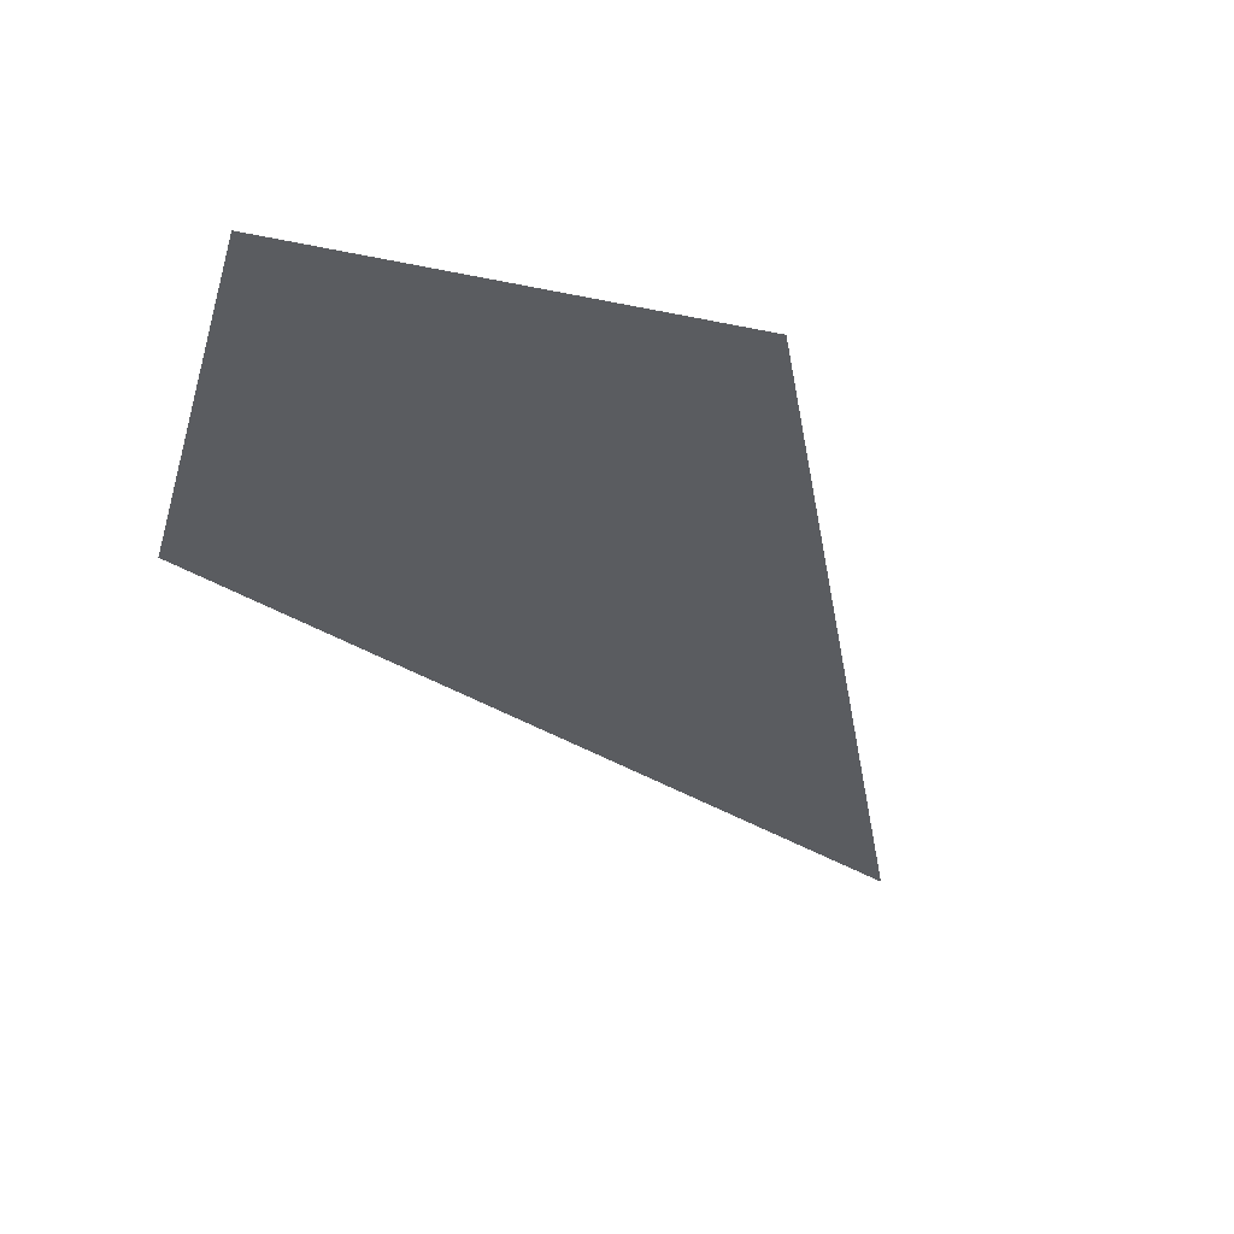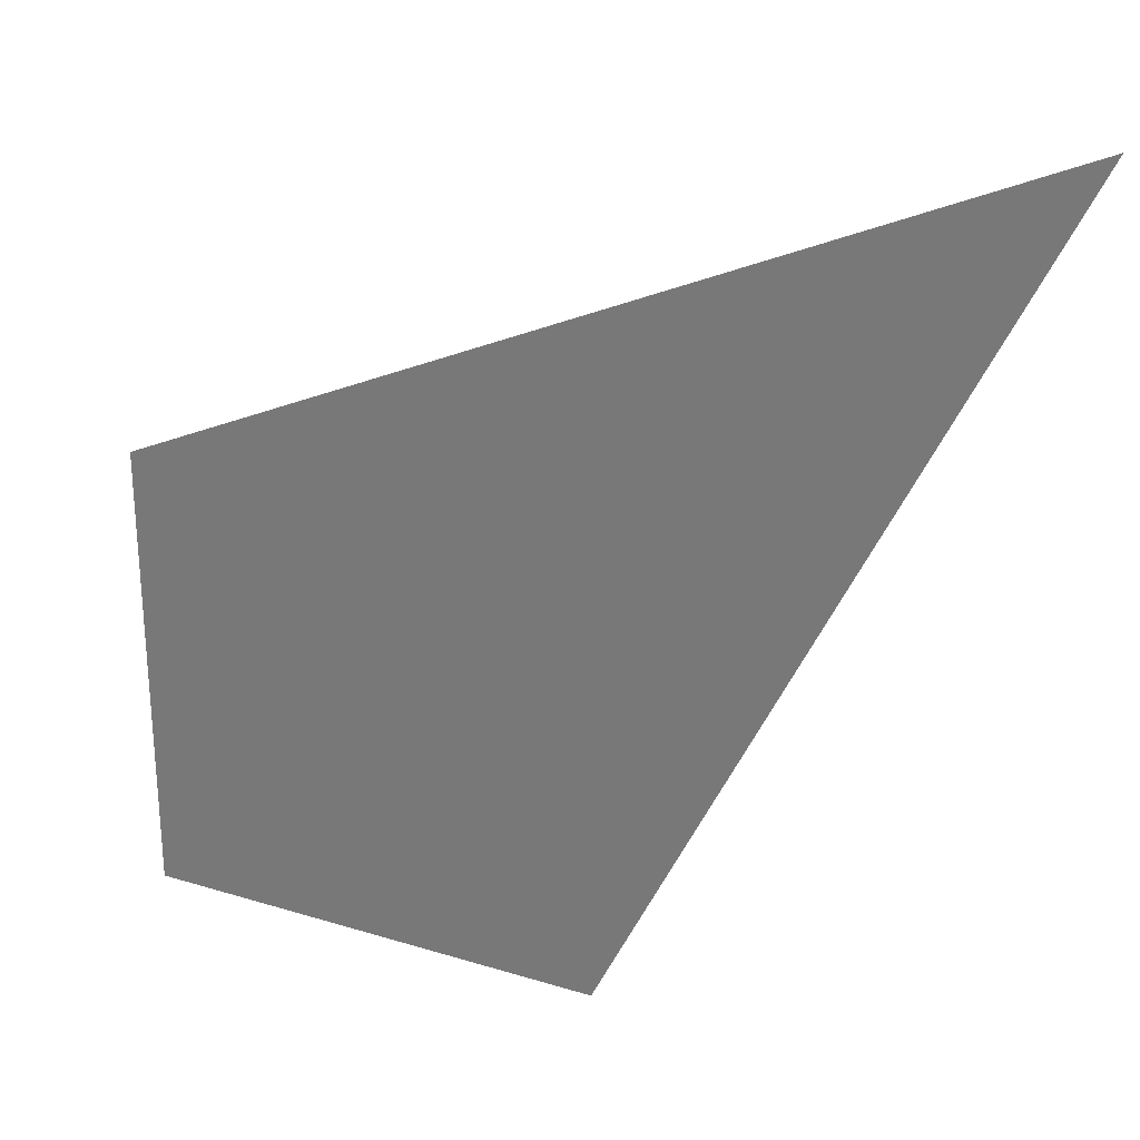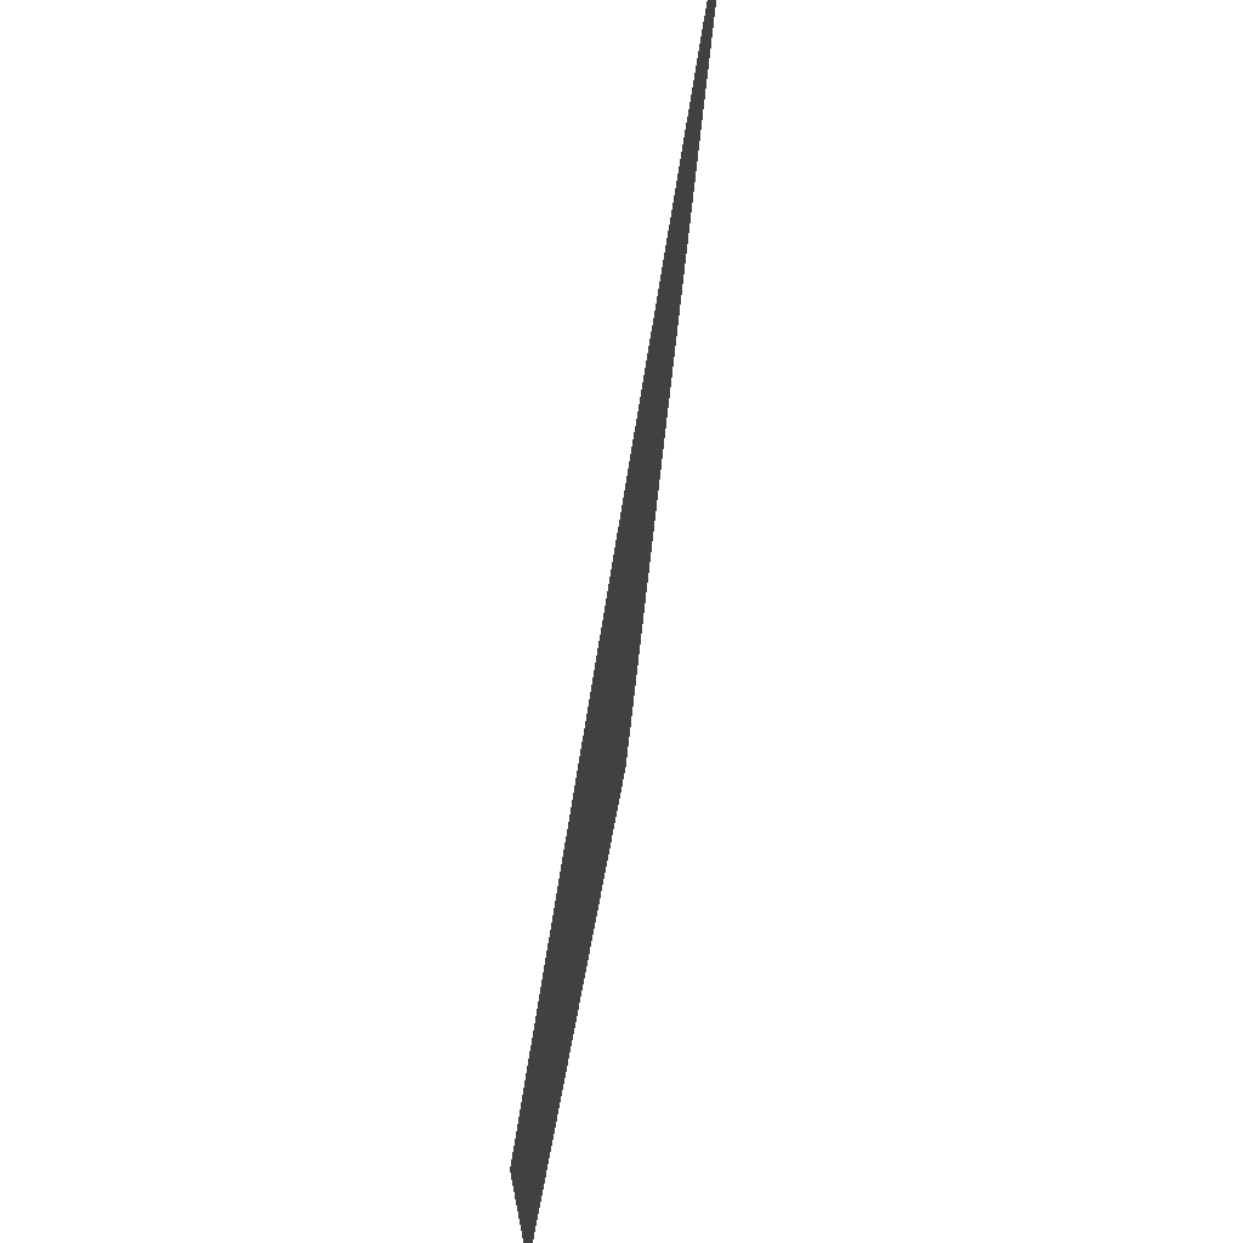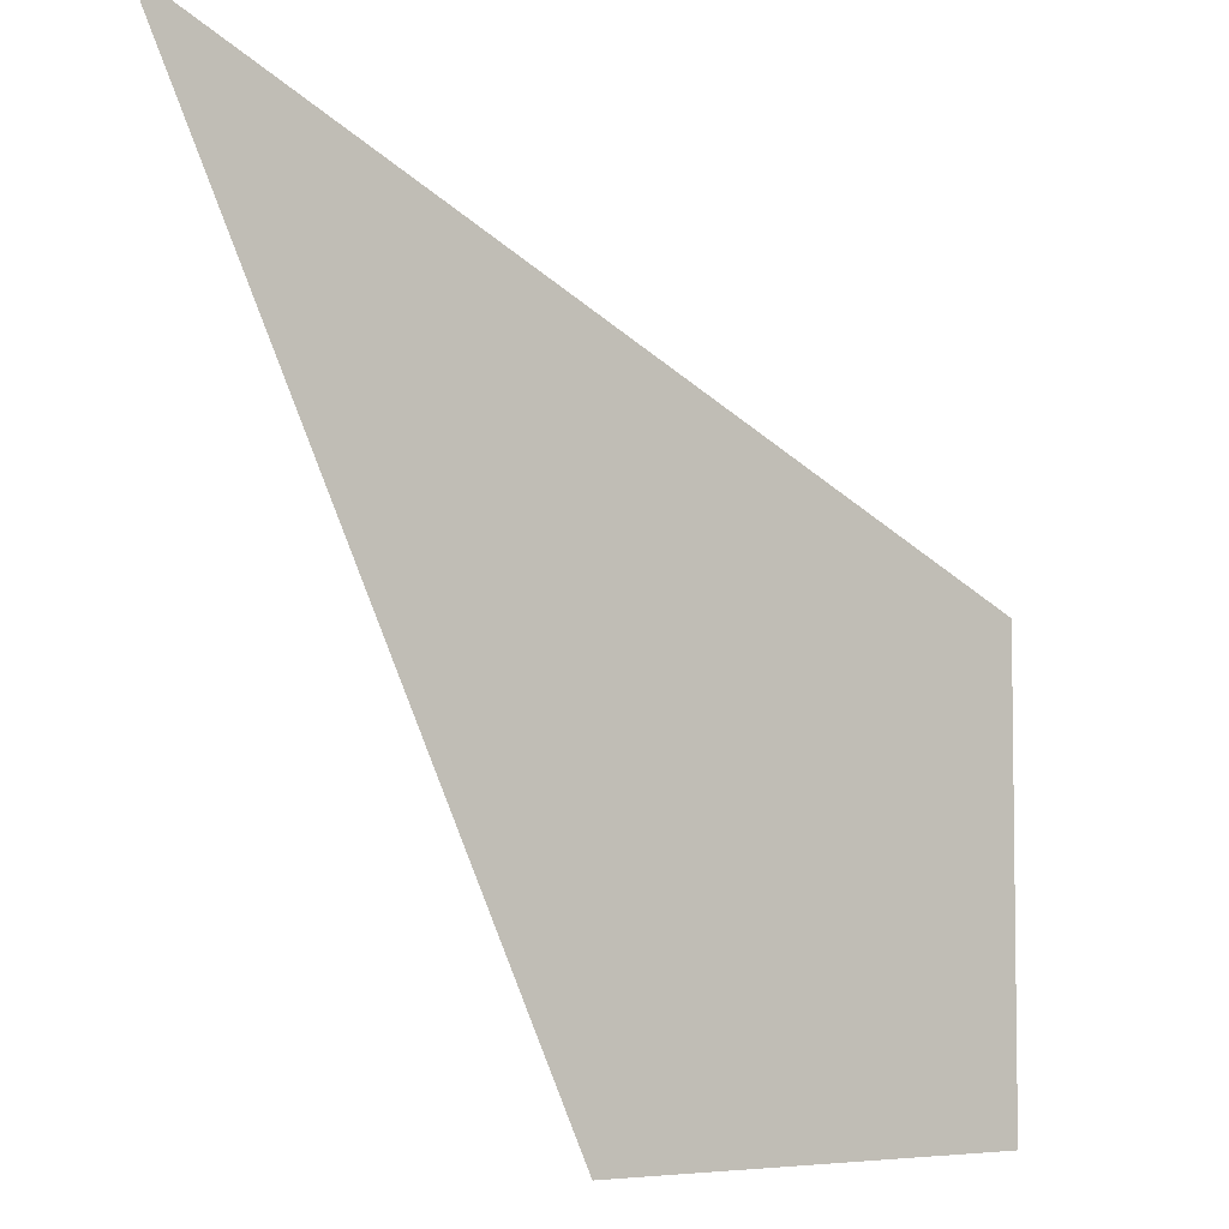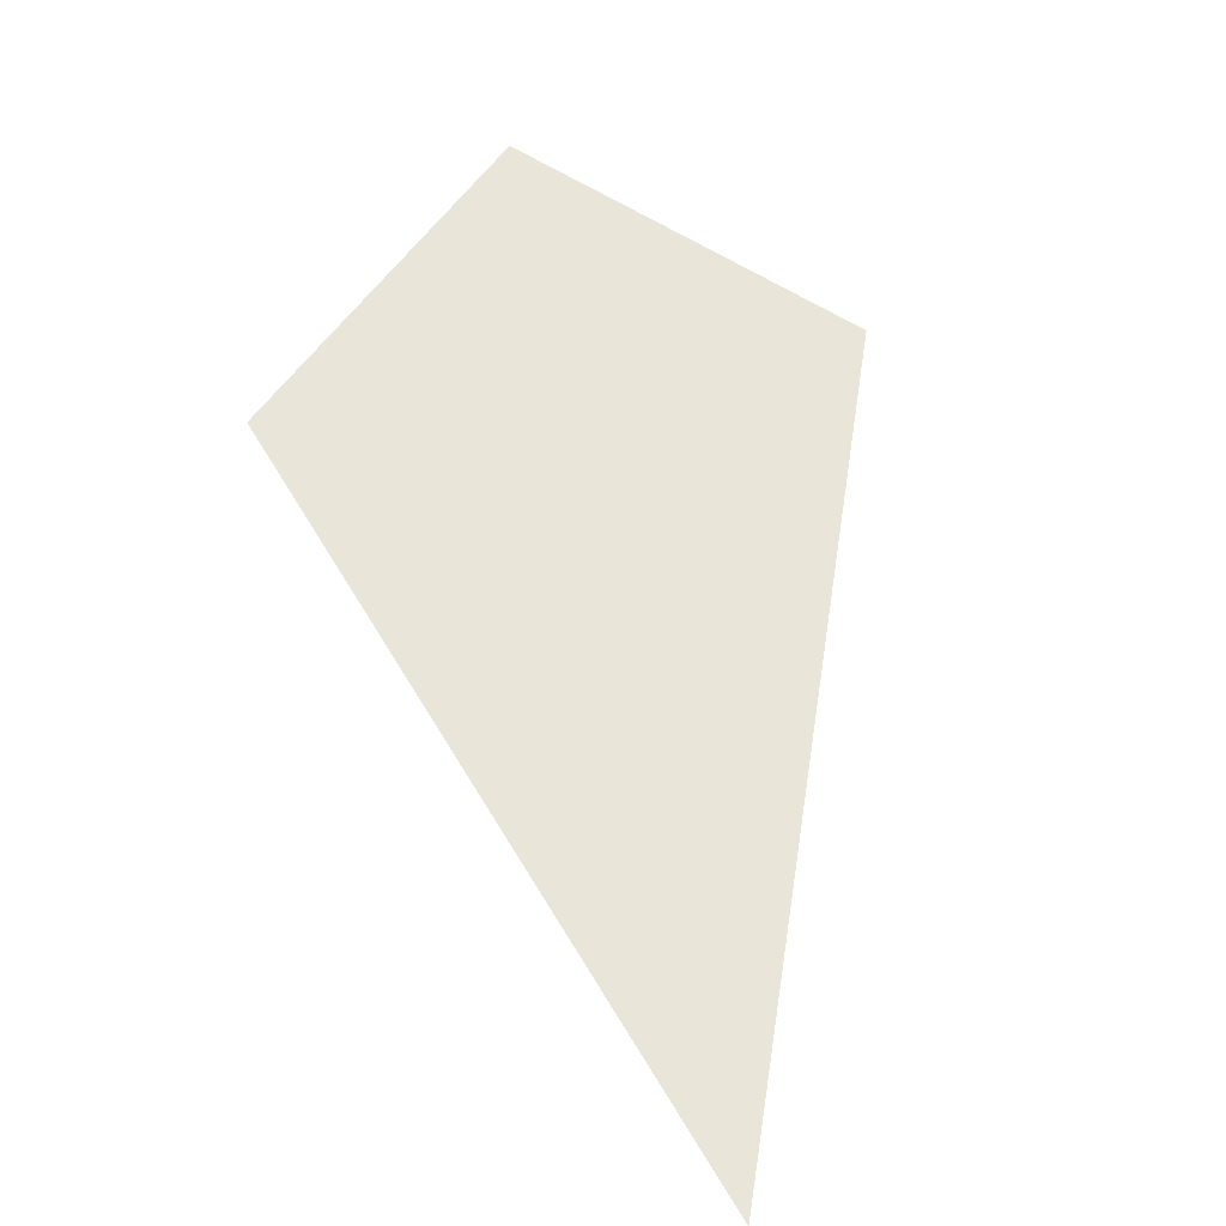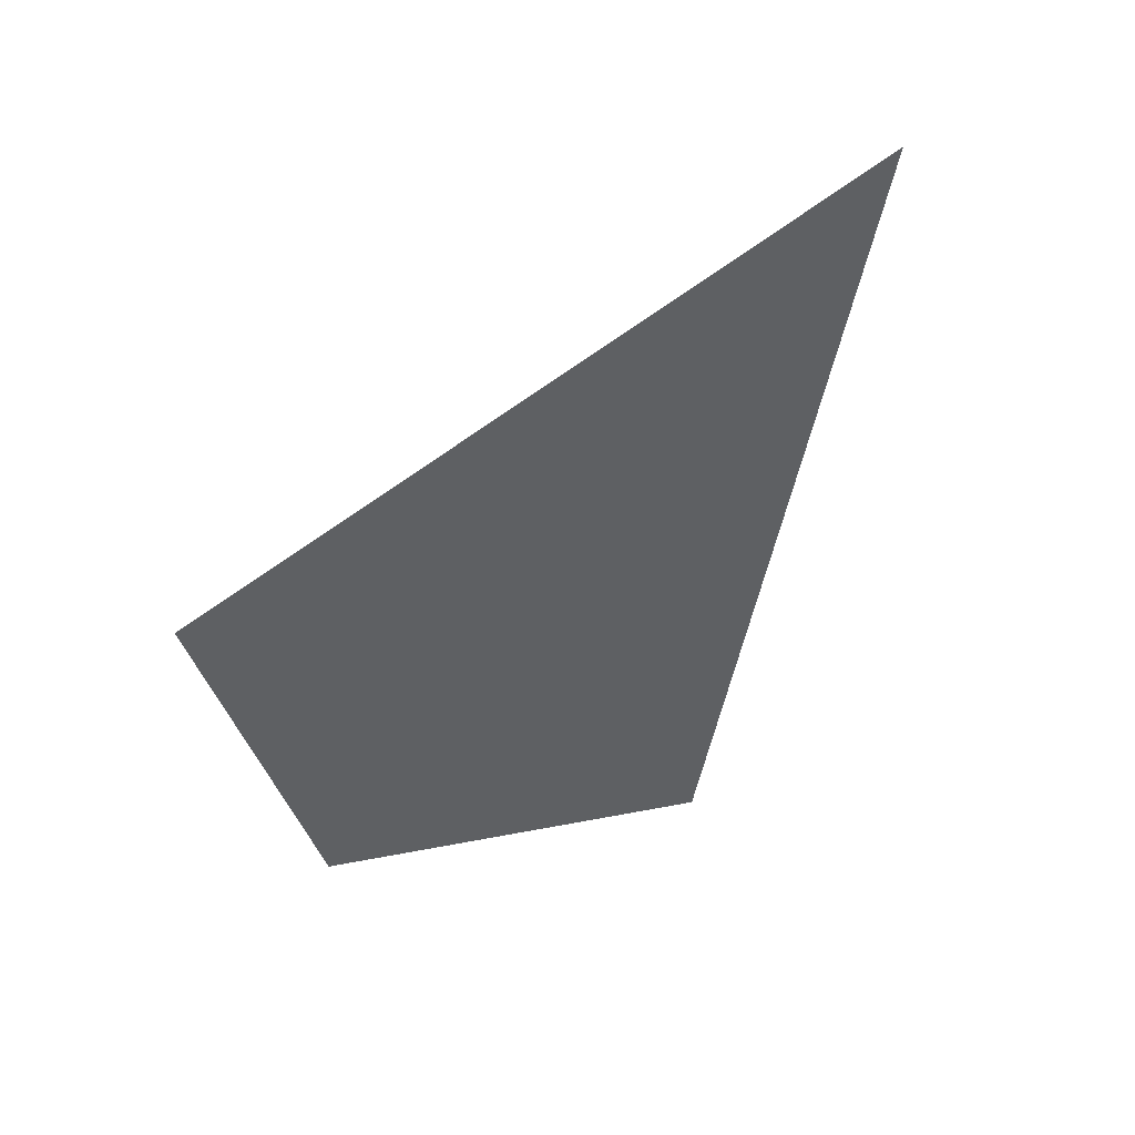
<metadata>
{"format":"obj","ext":"obj","renderer":"f3d","projection":"perspective","resolution":1024,"background":"white","views":[{"elev":-34.1,"azim":-105.8,"up":"+Y"},{"elev":28.1,"azim":25.1,"up":"+Z"},{"elev":69.6,"azim":-79.4,"up":"+Z"},{"elev":-5.3,"azim":142.4,"up":"+Z"},{"elev":57.8,"azim":34.4,"up":"+Y"},{"elev":-42.2,"azim":16.8,"up":"+Y"}]}
</metadata>
<code>
v  1.48  0  1.48
v  1.303  0  1.108
v  1.108  0  1.108
v  1.108  0  1.303
f 1 3 2
f 1 4 3
f 1 2 4
f 2 3 4

</code>
